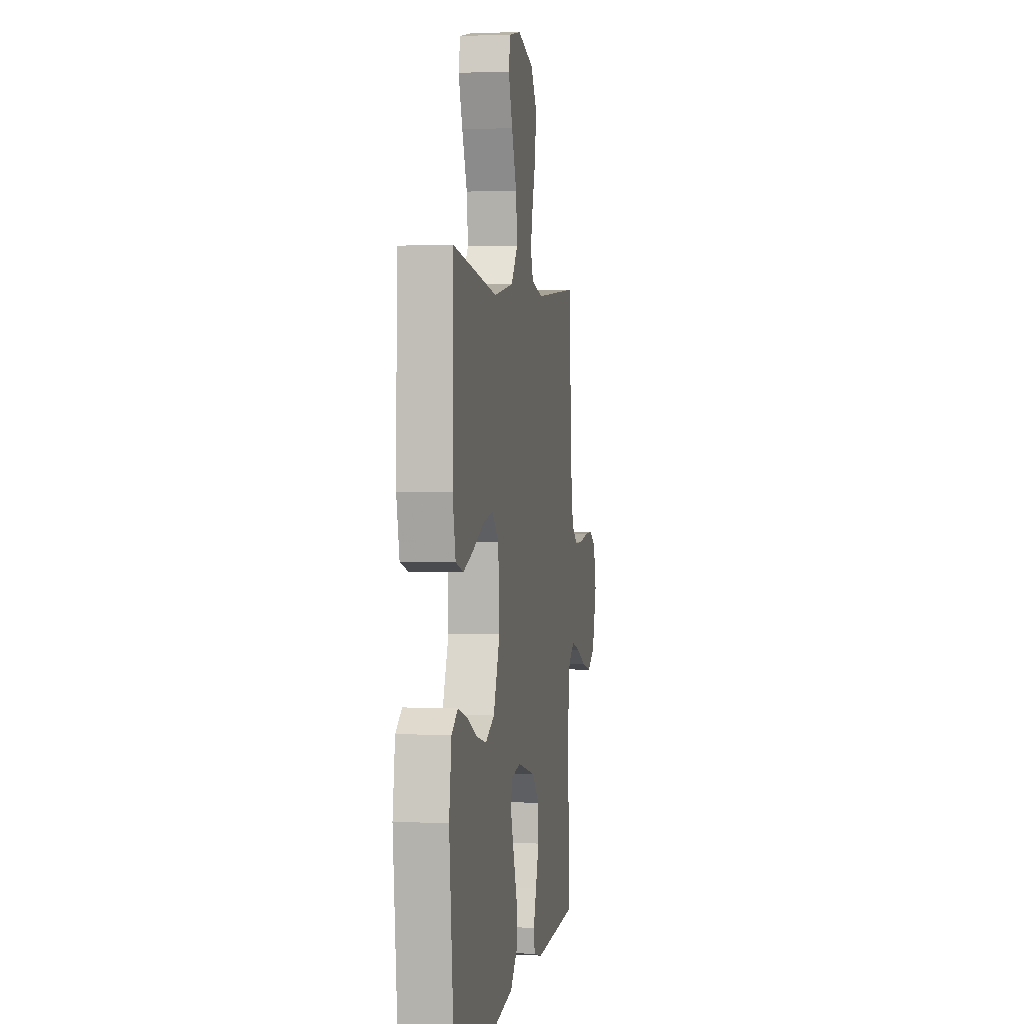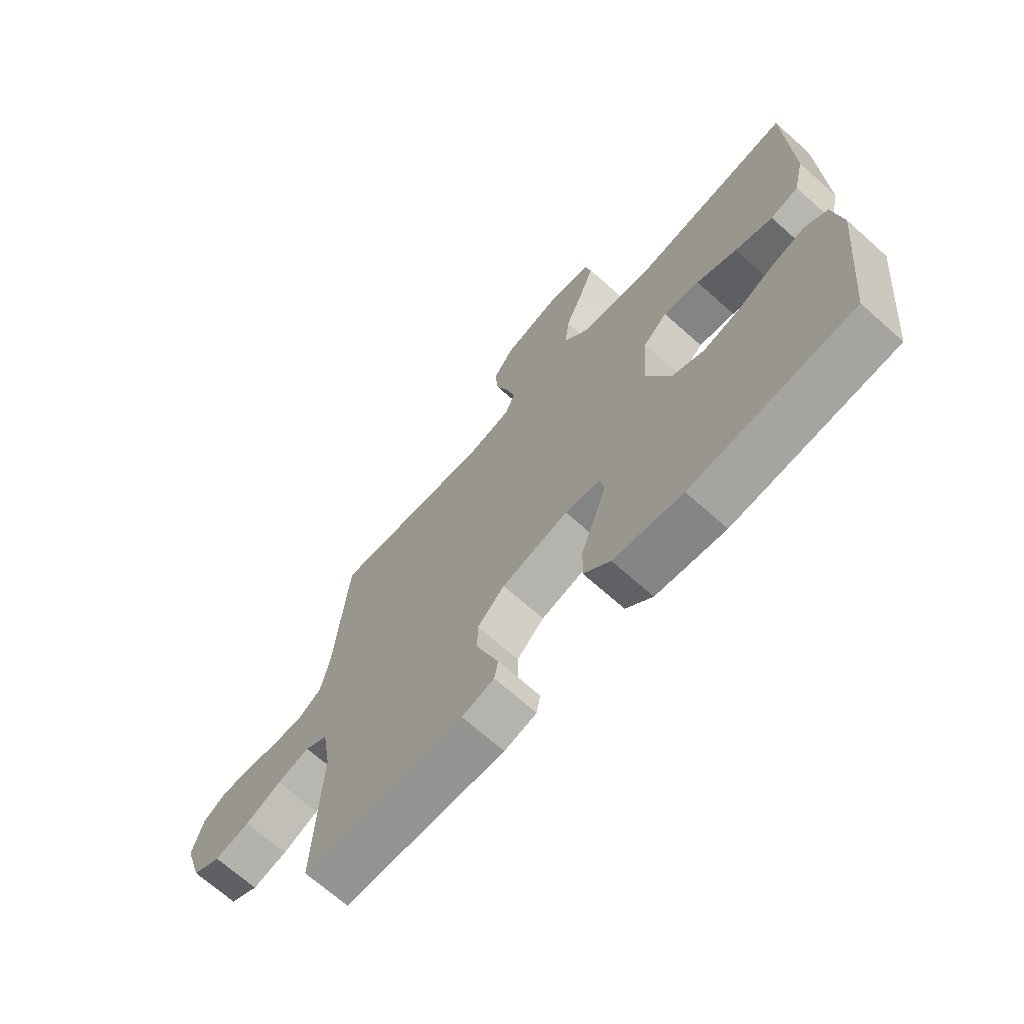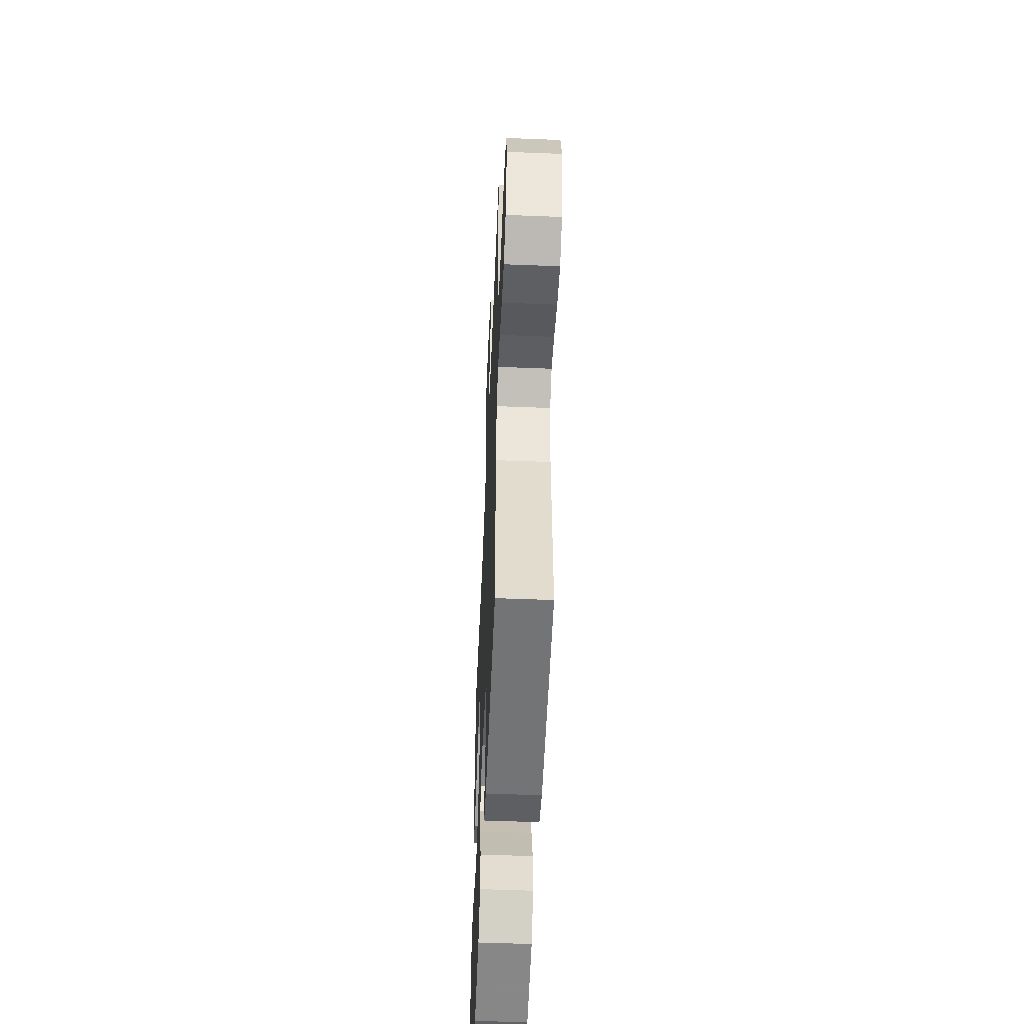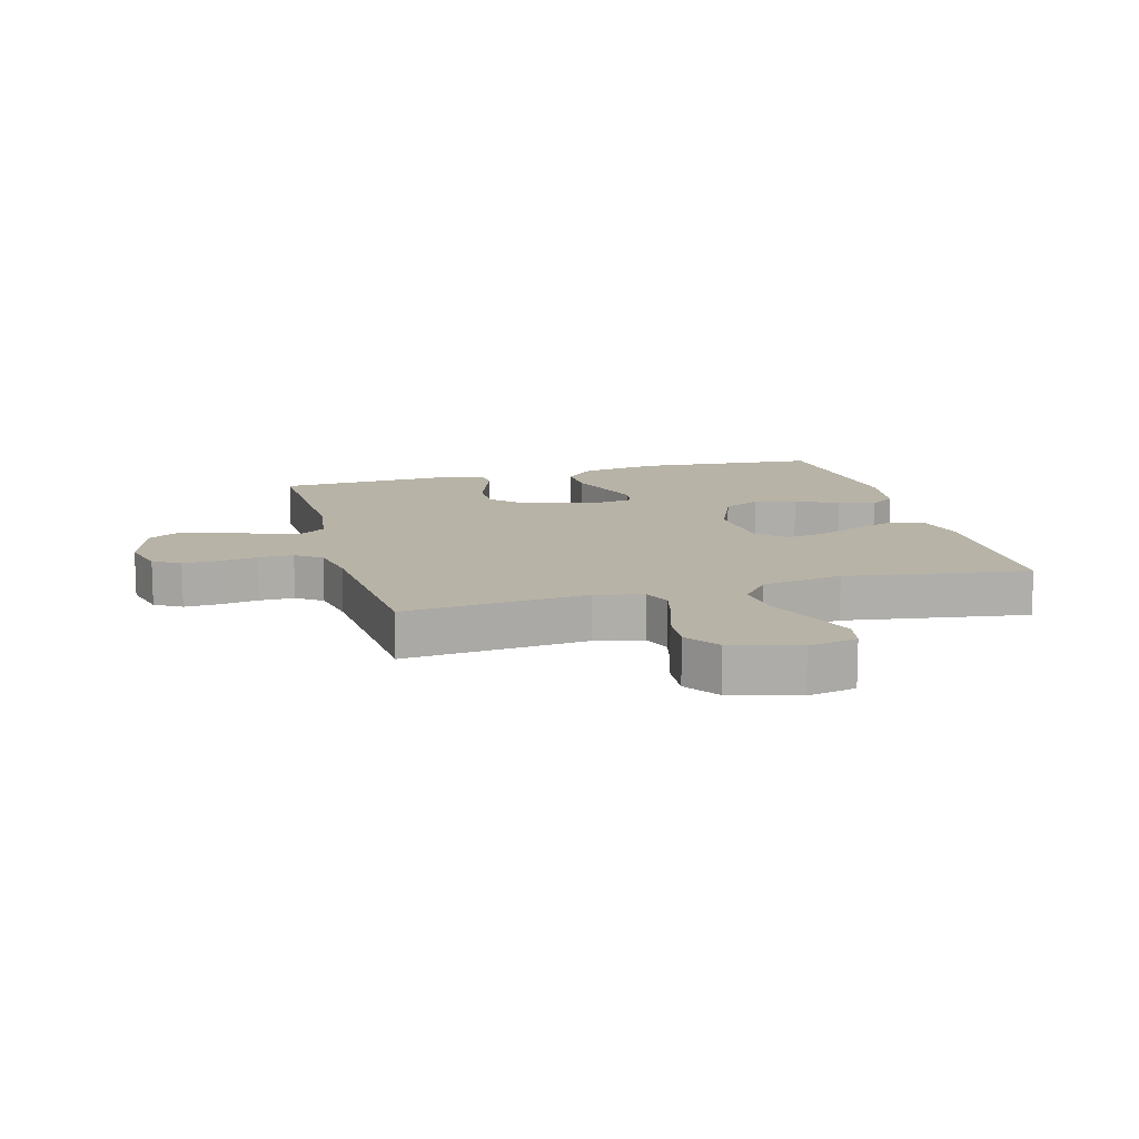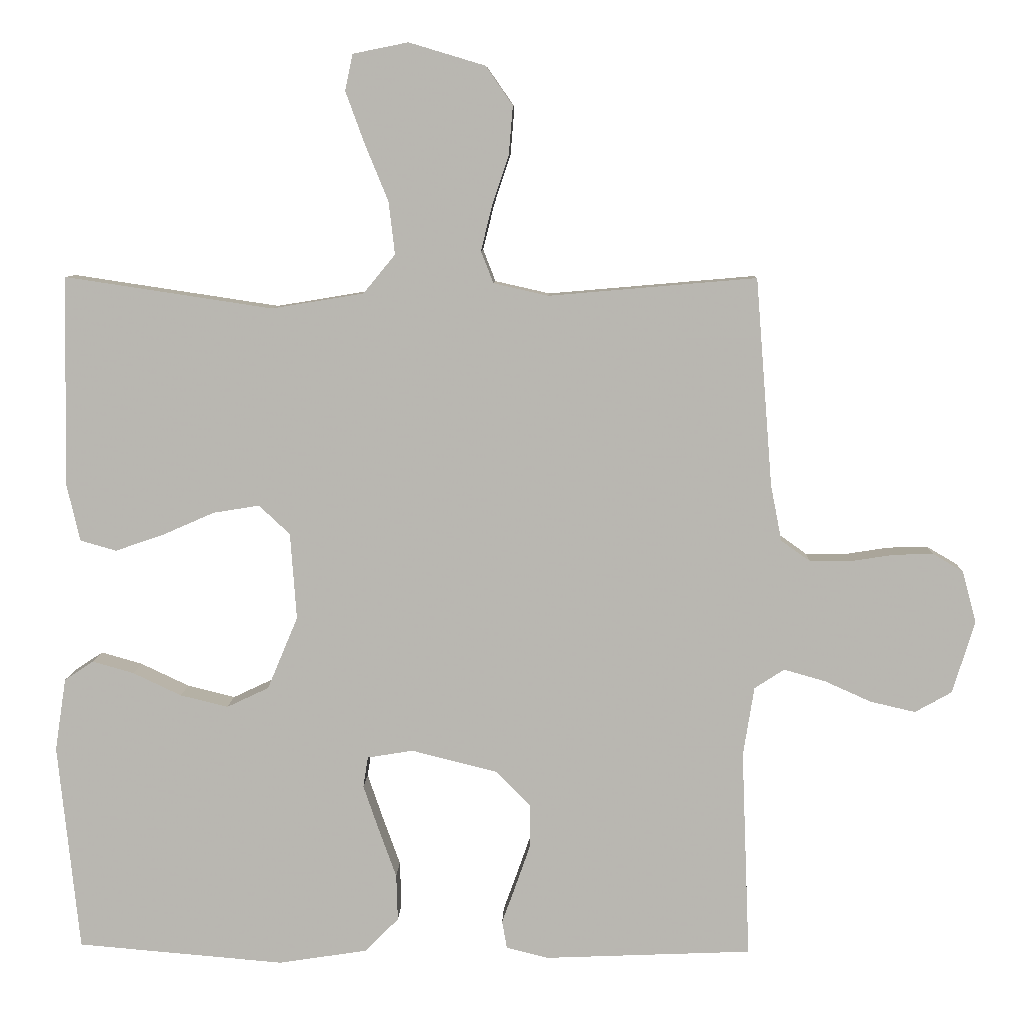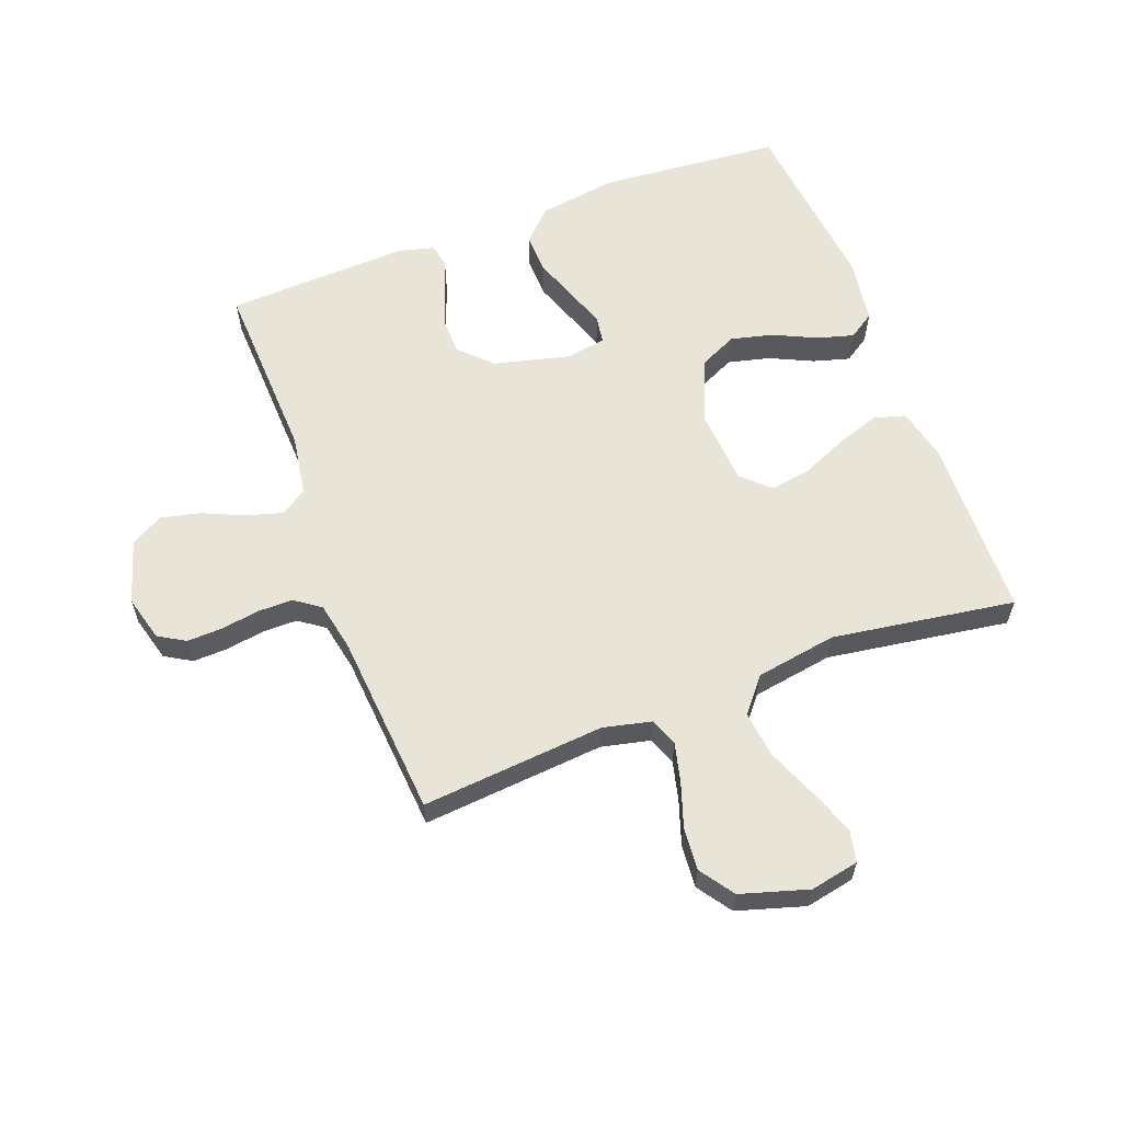
<metadata>
{"format":"obj","ext":"obj","renderer":"f3d","projection":"perspective","resolution":1024,"background":"white","views":[{"elev":1.9,"azim":99.4,"up":"+Z"},{"elev":-69.3,"azim":48.3,"up":"+Z"},{"elev":-53.7,"azim":-92.4,"up":"+Z"},{"elev":12.8,"azim":-15.3,"up":"+Y"},{"elev":7.8,"azim":-178.0,"up":"+Z"},{"elev":60.4,"azim":-20.6,"up":"+Y"}]}
</metadata>
<code>
v 0.5 0.07 -0.5
v 0.2 0.07 -0.525
v 0.072 0.07 -0.505
v 0.023 0.07 -0.456
v 0.025 0.07 -0.389
v 0.051 0.07 -0.317
v 0.073 0.07 -0.253
v 0.066 0.07 -0.209
v 0 0.07 -0.198
v -0.124 0.07 -0.229
v -0.174 0.07 -0.279
v -0.175 0.07 -0.34
v -0.153 0.07 -0.403
v -0.133 0.07 -0.458
v -0.14 0.07 -0.498
v -0.2 0.07 -0.513
v -0.5 0.07 -0.5
v -0.488 0.07 -0.2
v -0.504 0.07 -0.1
v -0.547 0.07 -0.072
v -0.607 0.07 -0.089
v -0.674 0.07 -0.119
v -0.739 0.07 -0.134
v -0.792 0.07 -0.104
v -0.824 0.07 0
v -0.804 0.07 0.075
v -0.76 0.07 0.101
v -0.702 0.07 0.099
v -0.639 0.07 0.089
v -0.582 0.07 0.089
v -0.54 0.07 0.119
v -0.524 0.07 0.2
v -0.5 0.07 0.5
v -0.2 0.07 0.474
v -0.121 0.07 0.492
v -0.103 0.07 0.538
v -0.119 0.07 0.603
v -0.143 0.07 0.675
v -0.149 0.07 0.745
v -0.11 0.07 0.801
v 0 0.07 0.834
v 0.08 0.07 0.818
v 0.091 0.07 0.766
v 0.064 0.07 0.692
v 0.03 0.07 0.609
v 0.021 0.07 0.533
v 0.067 0.07 0.477
v 0.2 0.07 0.455
v 0.5 0.07 0.5
v 0.507 0.07 0.2
v 0.487 0.07 0.114
v 0.435 0.07 0.099
v 0.365 0.07 0.123
v 0.29 0.07 0.156
v 0.223 0.07 0.167
v 0.178 0.07 0.125
v 0.169 0.07 0
v 0.213 0.07 -0.105
v 0.274 0.07 -0.134
v 0.343 0.07 -0.117
v 0.413 0.07 -0.084
v 0.473 0.07 -0.067
v 0.515 0.07 -0.095
v 0.531 0.07 -0.2
v 0.5 0 -0.5
v 0.2 0 -0.525
v 0.072 0 -0.505
v 0.023 0 -0.456
v 0.025 0 -0.389
v 0.051 0 -0.317
v 0.073 0 -0.253
v 0.066 0 -0.209
v 0 0 -0.198
v -0.124 0 -0.229
v -0.174 0 -0.279
v -0.175 0 -0.34
v -0.153 0 -0.403
v -0.133 0 -0.458
v -0.14 0 -0.498
v -0.2 0 -0.513
v -0.5 0 -0.5
v -0.488 0 -0.2
v -0.504 0 -0.1
v -0.547 0 -0.072
v -0.607 0 -0.089
v -0.674 0 -0.119
v -0.739 0 -0.134
v -0.792 0 -0.104
v -0.824 0 0
v -0.804 0 0.075
v -0.76 0 0.101
v -0.702 0 0.099
v -0.639 0 0.089
v -0.582 0 0.089
v -0.54 0 0.119
v -0.524 0 0.2
v -0.5 0 0.5
v -0.2 0 0.474
v -0.121 0 0.492
v -0.103 0 0.538
v -0.119 0 0.603
v -0.143 0 0.675
v -0.149 0 0.745
v -0.11 0 0.801
v 0 0 0.834
v 0.08 0 0.818
v 0.091 0 0.766
v 0.064 0 0.692
v 0.03 0 0.609
v 0.021 0 0.533
v 0.067 0 0.477
v 0.2 0 0.455
v 0.5 0 0.5
v 0.507 0 0.2
v 0.487 0 0.114
v 0.435 0 0.099
v 0.365 0 0.123
v 0.29 0 0.156
v 0.223 0 0.167
v 0.178 0 0.125
v 0.169 0 0
v 0.213 0 -0.105
v 0.274 0 -0.134
v 0.343 0 -0.117
v 0.413 0 -0.084
v 0.473 0 -0.067
v 0.515 0 -0.095
v 0.531 0 -0.2
f 60 61 62 63
f 59 60 63 64
f 51 52 53 54
f 49 50 51 54
f 48 49 54 55
f 47 48 55 56
f 42 43 44 45
f 40 41 42 45
f 40 45 46
f 37 38 39 40
f 36 37 40 46
f 35 36 46 47
f 32 33 34
f 31 32 34 35
f 26 27 28 29
f 26 29 30
f 25 26 30
f 24 25 30
f 21 22 23 24
f 20 21 24 30
f 19 20 30 31
f 15 16 17 18
f 13 14 15 18
f 12 13 18 19
f 11 12 19 31
f 3 4 5 6
f 3 6 7
f 2 3 7
f 59 64 1 2
f 58 59 2 7
f 57 58 7 8
f 56 57 8 9
f 47 56 9 10
f 31 35 47
f 10 11 31 47
f 127 126 125 124
f 128 127 124 123
f 118 117 116 115
f 118 115 114 113
f 119 118 113 112
f 120 119 112 111
f 109 108 107 106
f 109 106 105 104
f 110 109 104
f 104 103 102 101
f 110 104 101 100
f 111 110 100 99
f 98 97 96
f 99 98 96 95
f 93 92 91 90
f 94 93 90
f 94 90 89
f 94 89 88
f 88 87 86 85
f 94 88 85 84
f 95 94 84 83
f 82 81 80 79
f 82 79 78 77
f 83 82 77 76
f 95 83 76 75
f 70 69 68 67
f 71 70 67
f 71 67 66
f 66 65 128 123
f 71 66 123 122
f 72 71 122 121
f 73 72 121 120
f 74 73 120 111
f 111 99 95
f 111 95 75 74
f 1 65 66 2
f 2 66 67 3
f 3 67 68 4
f 4 68 69 5
f 5 69 70 6
f 6 70 71 7
f 7 71 72 8
f 8 72 73 9
f 9 73 74 10
f 10 74 75 11
f 11 75 76 12
f 12 76 77 13
f 13 77 78 14
f 14 78 79 15
f 15 79 80 16
f 16 80 81 17
f 17 81 82 18
f 18 82 83 19
f 19 83 84 20
f 20 84 85 21
f 21 85 86 22
f 22 86 87 23
f 23 87 88 24
f 24 88 89 25
f 25 89 90 26
f 26 90 91 27
f 27 91 92 28
f 28 92 93 29
f 29 93 94 30
f 30 94 95 31
f 31 95 96 32
f 32 96 97 33
f 33 97 98 34
f 34 98 99 35
f 35 99 100 36
f 36 100 101 37
f 37 101 102 38
f 38 102 103 39
f 39 103 104 40
f 40 104 105 41
f 41 105 106 42
f 42 106 107 43
f 43 107 108 44
f 44 108 109 45
f 45 109 110 46
f 46 110 111 47
f 47 111 112 48
f 48 112 113 49
f 49 113 114 50
f 50 114 115 51
f 51 115 116 52
f 52 116 117 53
f 53 117 118 54
f 54 118 119 55
f 55 119 120 56
f 56 120 121 57
f 57 121 122 58
f 58 122 123 59
f 59 123 124 60
f 60 124 125 61
f 61 125 126 62
f 62 126 127 63
f 63 127 128 64
f 64 128 65 1

</code>
